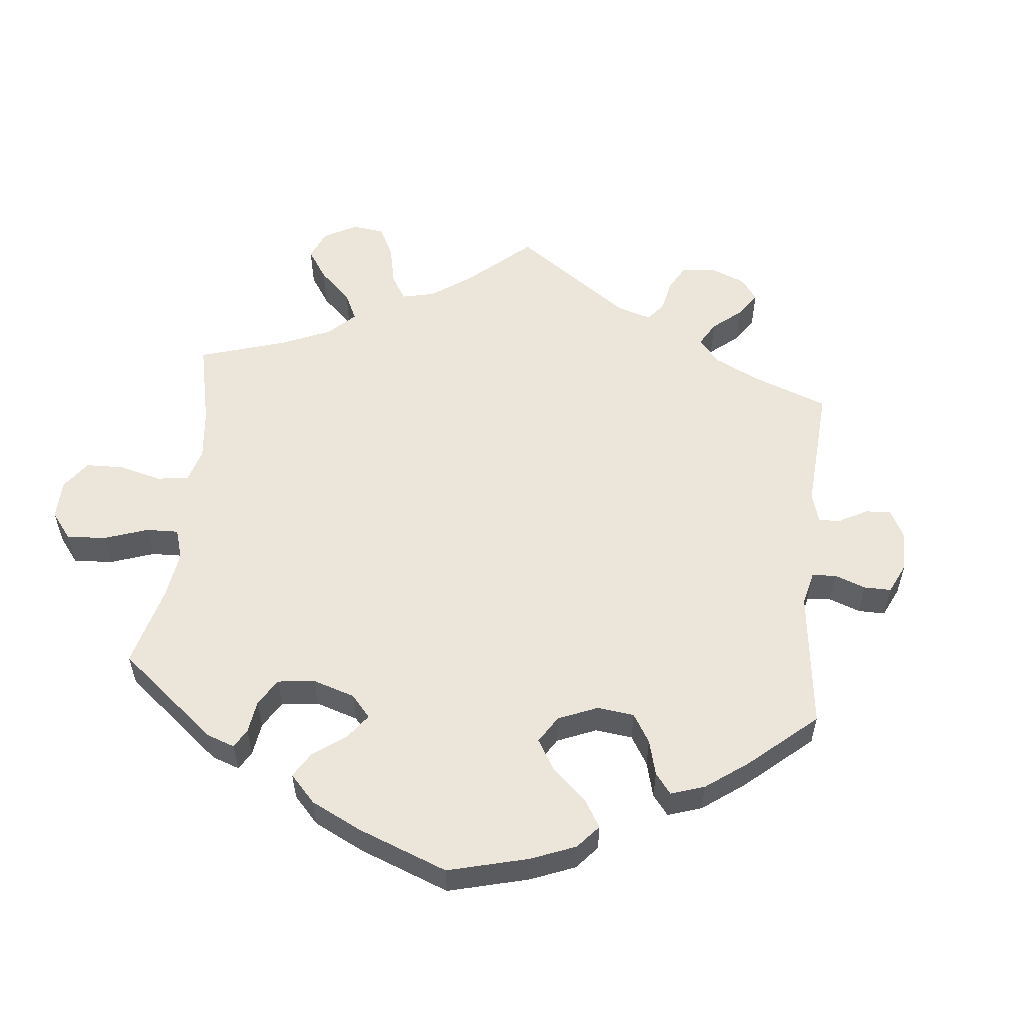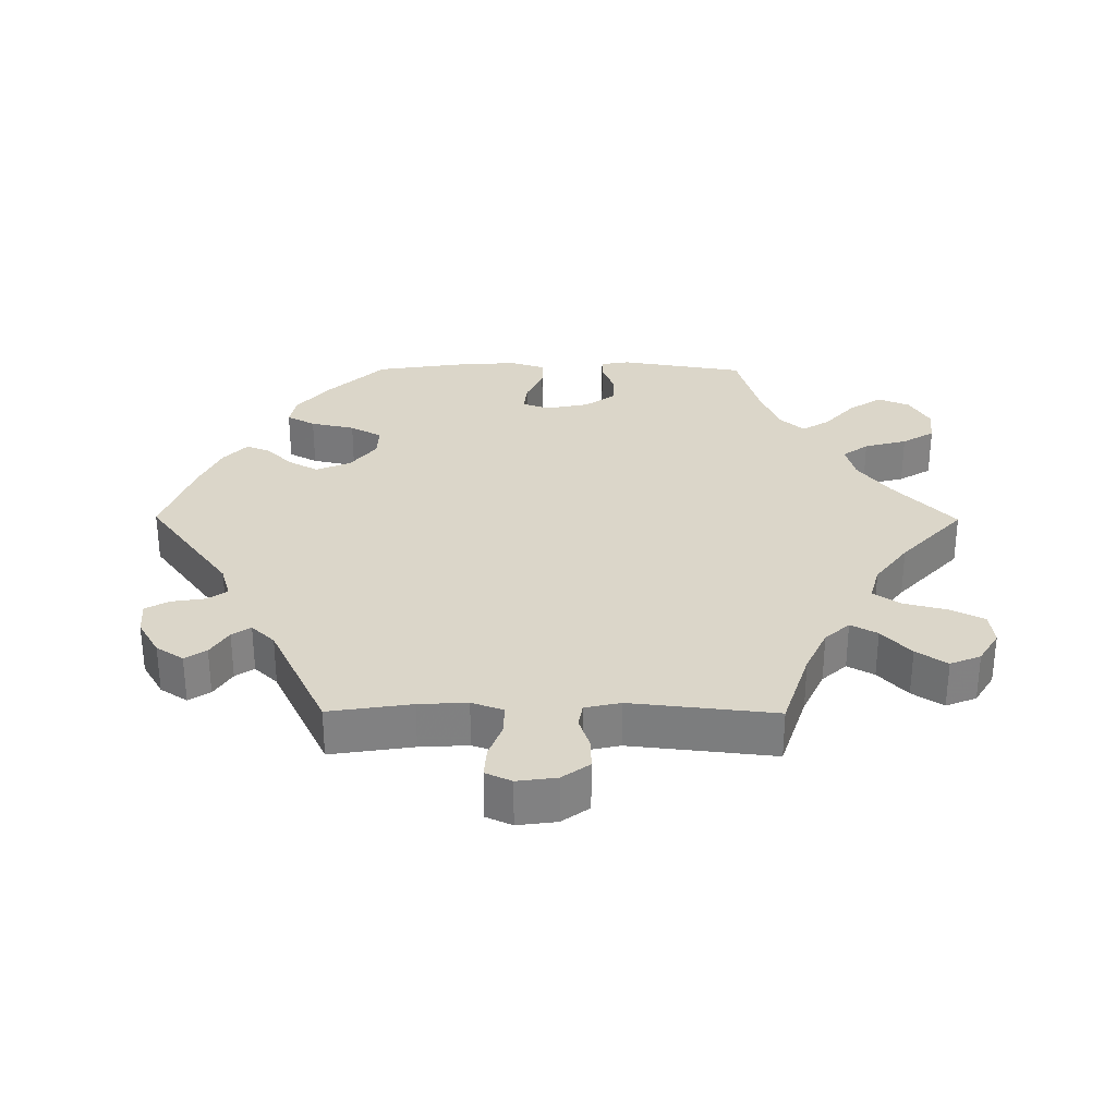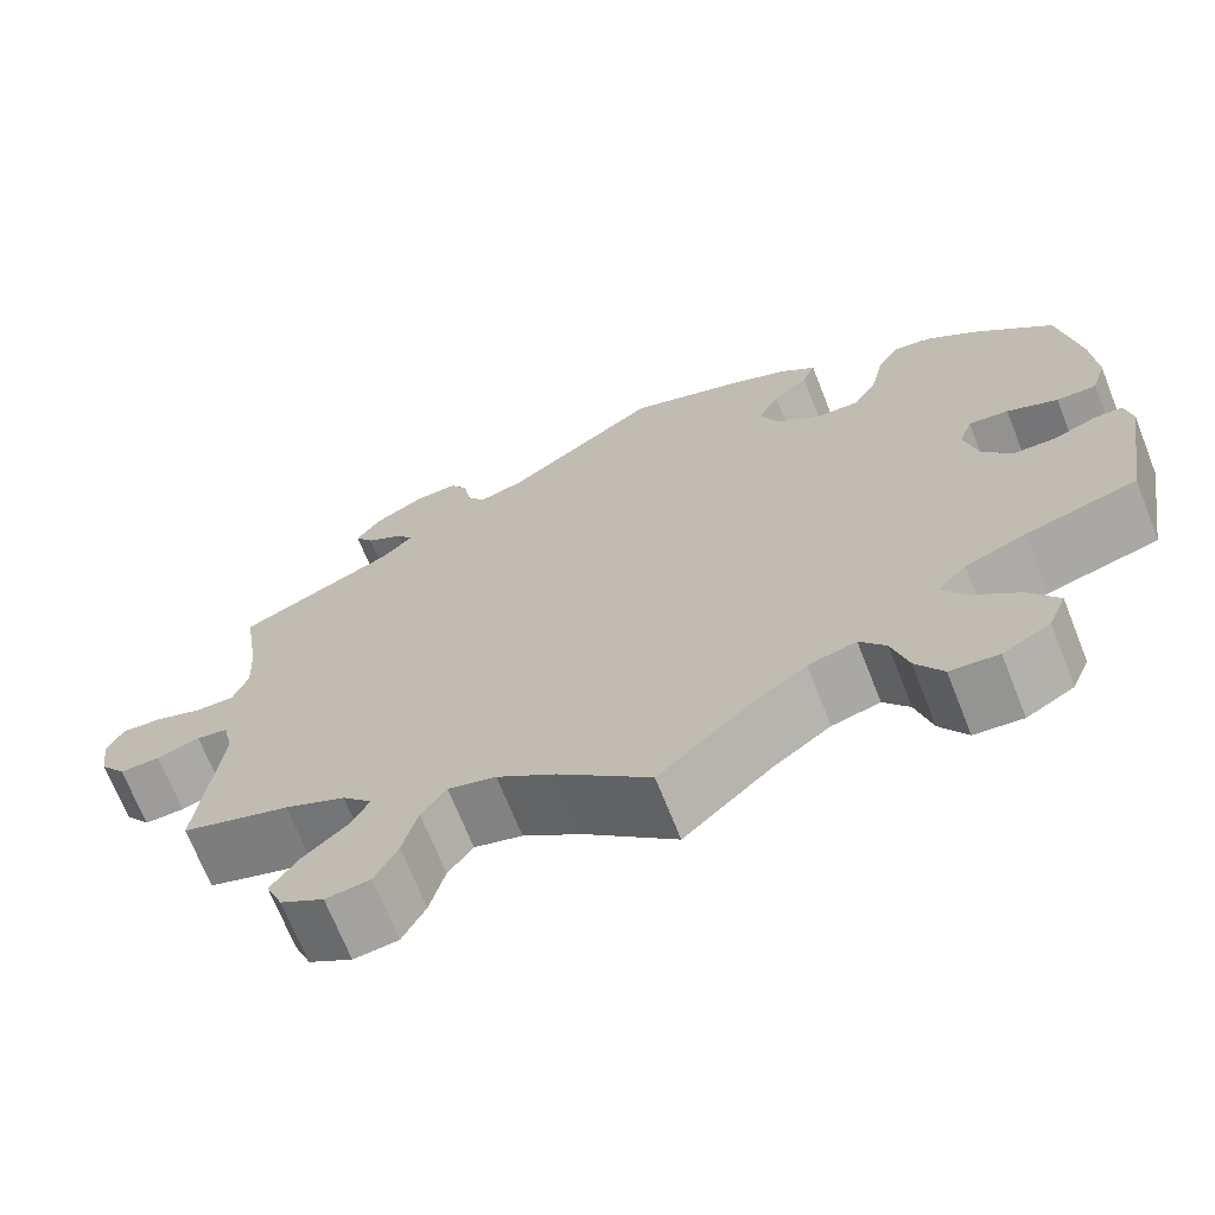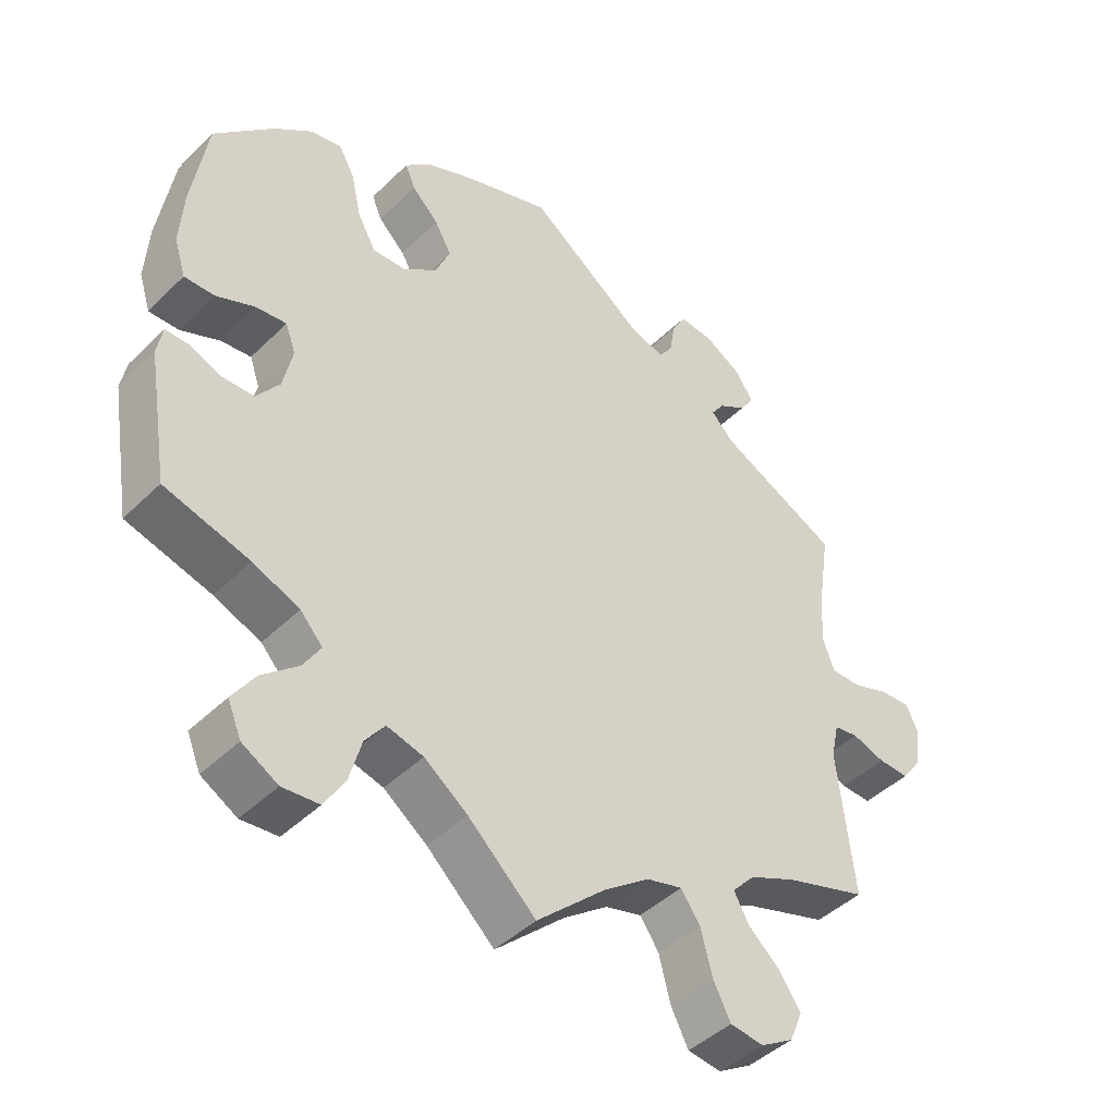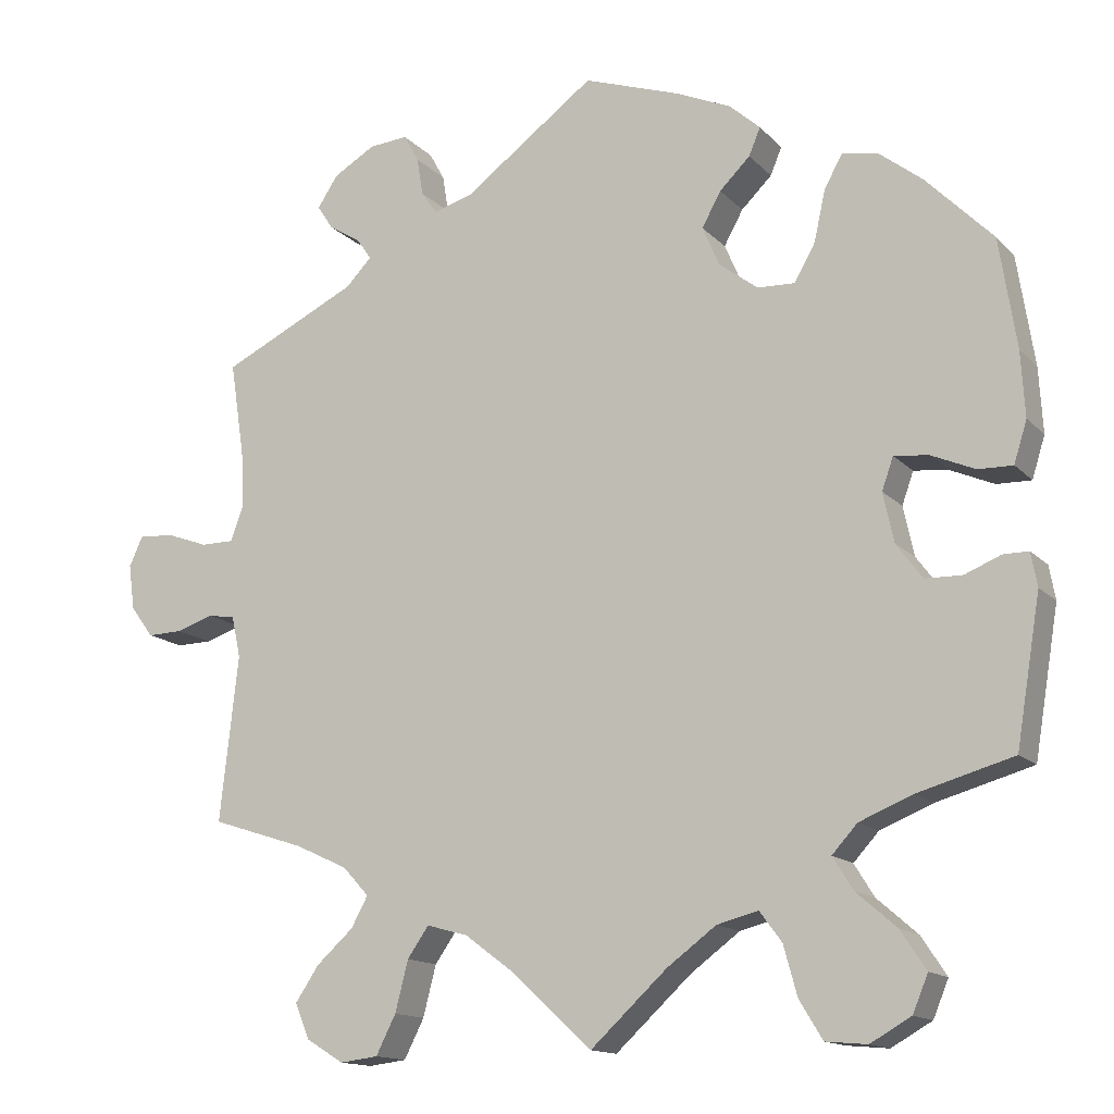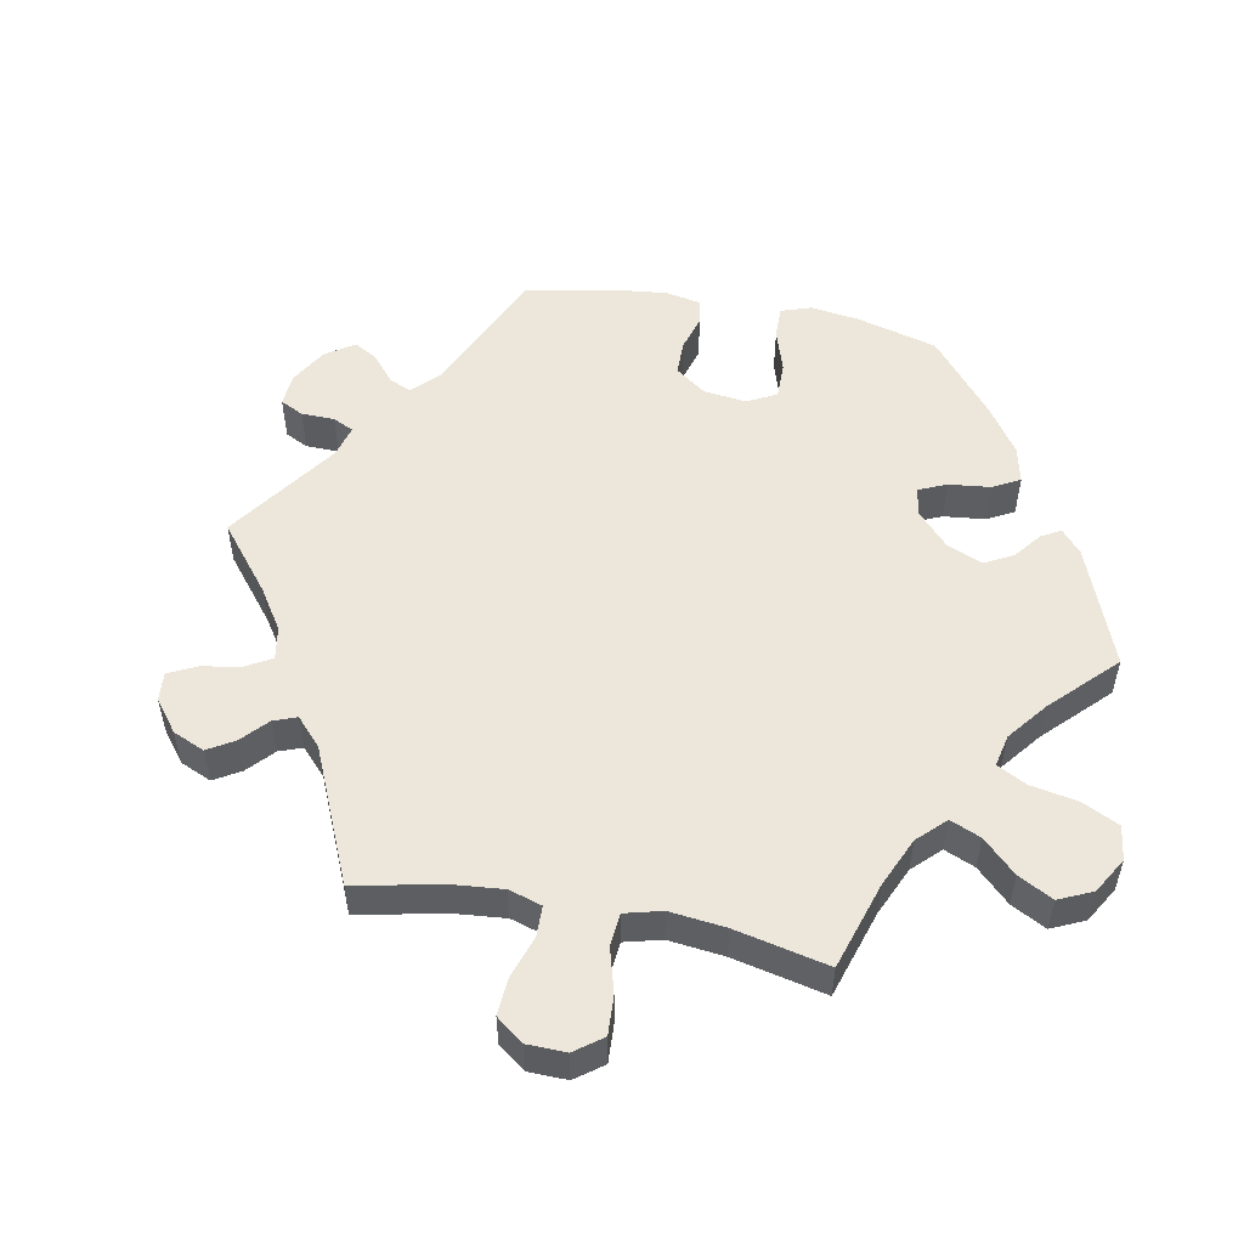
<metadata>
{"format":"obj","ext":"obj","renderer":"f3d","projection":"perspective","resolution":1024,"background":"white","views":[{"elev":54.6,"azim":-54.2,"up":"+Y"},{"elev":30.0,"azim":90.4,"up":"+Y"},{"elev":-69.7,"azim":-158.4,"up":"+Z"},{"elev":-44.6,"azim":-41.7,"up":"+Z"},{"elev":-14.4,"azim":-153.1,"up":"+Z"},{"elev":52.1,"azim":160.9,"up":"+Y"}]}
</metadata>
<code>
v -0.265 0.07 -0.571
v -0.181 0.07 0.336
v 0.531 0.07 0.066
v -0.247 0.07 -0.506
v -0.412 0.07 -0.345
v -0.569 0.07 -0.12
v -0.343 0.07 -0.373
v -0.295 0.07 -0.62
v -0.232 0.07 0.297
v -0.399 0.07 -0.048
v -0.159 0.07 0.388
v 0.385 0.07 0.485
v -0.559 0.07 0.167
v 0.379 0.07 0.558
v 0.537 0.07 -0.31
v -0.385 0.07 0.017
v 0.537 0.07 0.31
v 0.561 0.07 -0.033
v -0.336 0.07 -0.451
v 0.513 0.07 -0.093
v 0.251 0.07 -0.501
v -0.433 0.07 -0.094
v 0.63 0.07 0.086
v -0.564 0.07 0.082
v -0.218 0.07 -0.467
v -0.31 0.07 -0.409
v -0.481 0.07 -0.095
v 0.311 0.07 -0.419
v 0.412 0.07 -0.548
v 0 0.07 -0.62
v 0.253 0.07 0.558
v -0.537 0.07 -0.31
v -0.199 0.07 0.544
v 0.324 0.07 0.431
v 0.345 0.07 -0.382
v 0.686 0.07 -0.009
v -0.561 0.07 -0.076
v 0.575 0.07 0.066
v -0.323 0.07 0.41
v 0.414 0.07 -0.35
v -0.127 0.07 0.576
v -0.537 0.07 0.31
v 0.169 0.07 -0.476
v 0.268 0.07 -0.567
v -0.347 0.07 0.453
v -0.308 0.07 0.343
v 0.333 0.07 -0.459
v 0.245 0.07 0.508
v 0.694 0.07 0.05
v 0.343 0.07 0.459
v -0.349 0.07 -0.625
v 0.393 0.07 -0.594
v 0.294 0.07 -0.618
v -0.547 0.07 0.028
v -0.502 0.07 0.029
v -0.45 0.07 0.399
v -0.389 0.07 -0.497
v 0.103 0.07 -0.525
v -0.239 0.07 0.508
v 0.514 0.07 0.113
v -0.393 0.07 0.444
v -0.402 0.07 -0.595
v 0.381 0.07 -0.502
v 0.656 0.07 -0.05
v 0.406 0.07 0.517
v 0.224 0.07 0.478
v -0 0.07 0.62
v 0.324 0.07 0.59
v -0.224 0.07 0.472
v 0.344 0.07 -0.624
v -0.528 0.07 -0.076
v 0.273 0.07 0.594
v 0.61 0.07 -0.049
v 0.358 0.07 0.396
v -0.281 0.07 0.295
v -0.445 0.07 0.054
v 0.676 0.07 0.089
v -0.1 0.07 -0.528
v -0.4 0.07 0.059
v -0.164 0.07 -0.481
v 0.518 0.07 0.186
v 0.525 0.07 -0.039
v 0.223 0.07 -0.461
v -0.184 0.07 0.433
v 0.173 0.07 0.493
v -0.422 0.07 -0.547
v -0.265 -0 -0.571
v -0.181 -0 0.336
v 0.531 -0 0.066
v -0.247 -0 -0.506
v -0.412 -0 -0.345
v -0.569 -0 -0.12
v -0.343 -0 -0.373
v -0.295 -0 -0.62
v -0.232 -0 0.297
v -0.399 -0 -0.048
v -0.159 -0 0.388
v 0.385 -0 0.485
v -0.559 -0 0.167
v 0.379 -0 0.558
v 0.537 -0 -0.31
v -0.385 -0 0.017
v 0.537 -0 0.31
v 0.561 -0 -0.033
v -0.336 -0 -0.451
v 0.513 -0 -0.093
v 0.251 -0 -0.501
v -0.433 -0 -0.094
v 0.63 -0 0.086
v -0.564 -0 0.082
v -0.218 -0 -0.467
v -0.31 -0 -0.409
v -0.481 -0 -0.095
v 0.311 -0 -0.419
v 0.412 -0 -0.548
v 0 -0 -0.62
v 0.253 -0 0.558
v -0.537 -0 -0.31
v -0.199 -0 0.544
v 0.324 -0 0.431
v 0.345 -0 -0.382
v 0.686 -0 -0.009
v -0.561 -0 -0.076
v 0.575 -0 0.066
v -0.323 -0 0.41
v 0.414 -0 -0.35
v -0.127 -0 0.576
v -0.537 -0 0.31
v 0.169 -0 -0.476
v 0.268 -0 -0.567
v -0.347 -0 0.453
v -0.308 -0 0.343
v 0.333 -0 -0.459
v 0.245 -0 0.508
v 0.694 -0 0.05
v 0.343 -0 0.459
v -0.349 -0 -0.625
v 0.393 -0 -0.594
v 0.294 -0 -0.618
v -0.547 -0 0.028
v -0.502 -0 0.029
v -0.45 -0 0.399
v -0.389 -0 -0.497
v 0.103 -0 -0.525
v -0.239 -0 0.508
v 0.514 -0 0.113
v -0.393 -0 0.444
v -0.402 -0 -0.595
v 0.381 -0 -0.502
v 0.656 -0 -0.05
v 0.406 -0 0.517
v 0.224 -0 0.478
v -0 -0 0.62
v 0.324 -0 0.59
v -0.224 -0 0.472
v 0.344 -0 -0.624
v -0.528 -0 -0.076
v 0.273 -0 0.594
v 0.61 -0 -0.049
v 0.358 -0 0.396
v -0.281 -0 0.295
v -0.445 -0 0.054
v 0.676 -0 0.089
v -0.1 -0 -0.528
v -0.4 -0 0.059
v -0.164 -0 -0.481
v 0.518 -0 0.186
v 0.525 -0 -0.039
v 0.223 -0 -0.461
v -0.184 -0 0.433
v 0.173 -0 0.493
v -0.422 -0 -0.547
f 74 17 81
f 34 74 81 60
f 14 65 12 50
f 14 50 34
f 68 14 34
f 48 31 72 68
f 66 48 68 34
f 85 66 34 60
f 84 69 59 33
f 11 84 33 41
f 61 45 39 46
f 61 46 75
f 56 61 75
f 42 56 75
f 13 42 75
f 24 13 75 9
f 76 55 54 24
f 79 76 24 9
f 6 37 71 27
f 5 32 6 27
f 7 5 27 22
f 26 7 22 10
f 62 86 57 19
f 62 19 26
f 51 62 26
f 4 1 8 51
f 25 4 51 26
f 80 25 26 10
f 58 30 78
f 43 58 78 80
f 83 43 80 10
f 70 53 44 21
f 70 21 83
f 52 70 83
f 47 63 29 52
f 28 47 52 83
f 35 28 83 10
f 20 15 40
f 82 20 40 35
f 36 64 73 18
f 36 18 82
f 49 36 82
f 38 23 77 49
f 3 38 49 82
f 11 41 67 85
f 2 11 85 60
f 16 79 9 2
f 35 10 16 2
f 82 35 2
f 60 3 82 2
f 167 103 160
f 146 167 160 120
f 136 98 151 100
f 120 136 100
f 120 100 154
f 154 158 117 134
f 120 154 134 152
f 146 120 152 171
f 119 145 155 170
f 127 119 170 97
f 132 125 131 147
f 161 132 147
f 161 147 142
f 161 142 128
f 161 128 99
f 95 161 99 110
f 110 140 141 162
f 95 110 162 165
f 113 157 123 92
f 113 92 118 91
f 108 113 91 93
f 96 108 93 112
f 105 143 172 148
f 112 105 148
f 112 148 137
f 137 94 87 90
f 112 137 90 111
f 96 112 111 166
f 164 116 144
f 166 164 144 129
f 96 166 129 169
f 107 130 139 156
f 169 107 156
f 169 156 138
f 138 115 149 133
f 169 138 133 114
f 96 169 114 121
f 126 101 106
f 121 126 106 168
f 104 159 150 122
f 168 104 122
f 168 122 135
f 135 163 109 124
f 168 135 124 89
f 171 153 127 97
f 146 171 97 88
f 88 95 165 102
f 88 102 96 121
f 88 121 168
f 88 168 89 146
f 81 167 146 60
f 60 146 89 3
f 3 89 124 38
f 38 124 109 23
f 23 109 163 77
f 77 163 135 49
f 49 135 122 36
f 36 122 150 64
f 64 150 159 73
f 73 159 104 18
f 18 104 168 82
f 82 168 106 20
f 20 106 101 15
f 15 101 126 40
f 40 126 121 35
f 35 121 114 28
f 28 114 133 47
f 47 133 149 63
f 63 149 115 29
f 29 115 138 52
f 52 138 156 70
f 70 156 139 53
f 53 139 130 44
f 44 130 107 21
f 21 107 169 83
f 83 169 129 43
f 43 129 144 58
f 58 144 116 30
f 30 116 164 78
f 78 164 166 80
f 80 166 111 25
f 25 111 90 4
f 4 90 87 1
f 1 87 94 8
f 8 94 137 51
f 51 137 148 62
f 62 148 172 86
f 86 172 143 57
f 57 143 105 19
f 19 105 112 26
f 26 112 93 7
f 7 93 91 5
f 5 91 118 32
f 32 118 92 6
f 6 92 123 37
f 37 123 157 71
f 71 157 113 27
f 27 113 108 22
f 22 108 96 10
f 10 96 102 16
f 16 102 165 79
f 79 165 162 76
f 76 162 141 55
f 55 141 140 54
f 54 140 110 24
f 24 110 99 13
f 13 99 128 42
f 42 128 142 56
f 56 142 147 61
f 61 147 131 45
f 45 131 125 39
f 39 125 132 46
f 46 132 161 75
f 75 161 95 9
f 9 95 88 2
f 2 88 97 11
f 11 97 170 84
f 84 170 155 69
f 69 155 145 59
f 59 145 119 33
f 33 119 127 41
f 41 127 153 67
f 67 153 171 85
f 85 171 152 66
f 66 152 134 48
f 48 134 117 31
f 31 117 158 72
f 72 158 154 68
f 68 154 100 14
f 14 100 151 65
f 65 151 98 12
f 12 98 136 50
f 50 136 120 34
f 34 120 160 74
f 74 160 103 17
f 17 103 167 81

</code>
